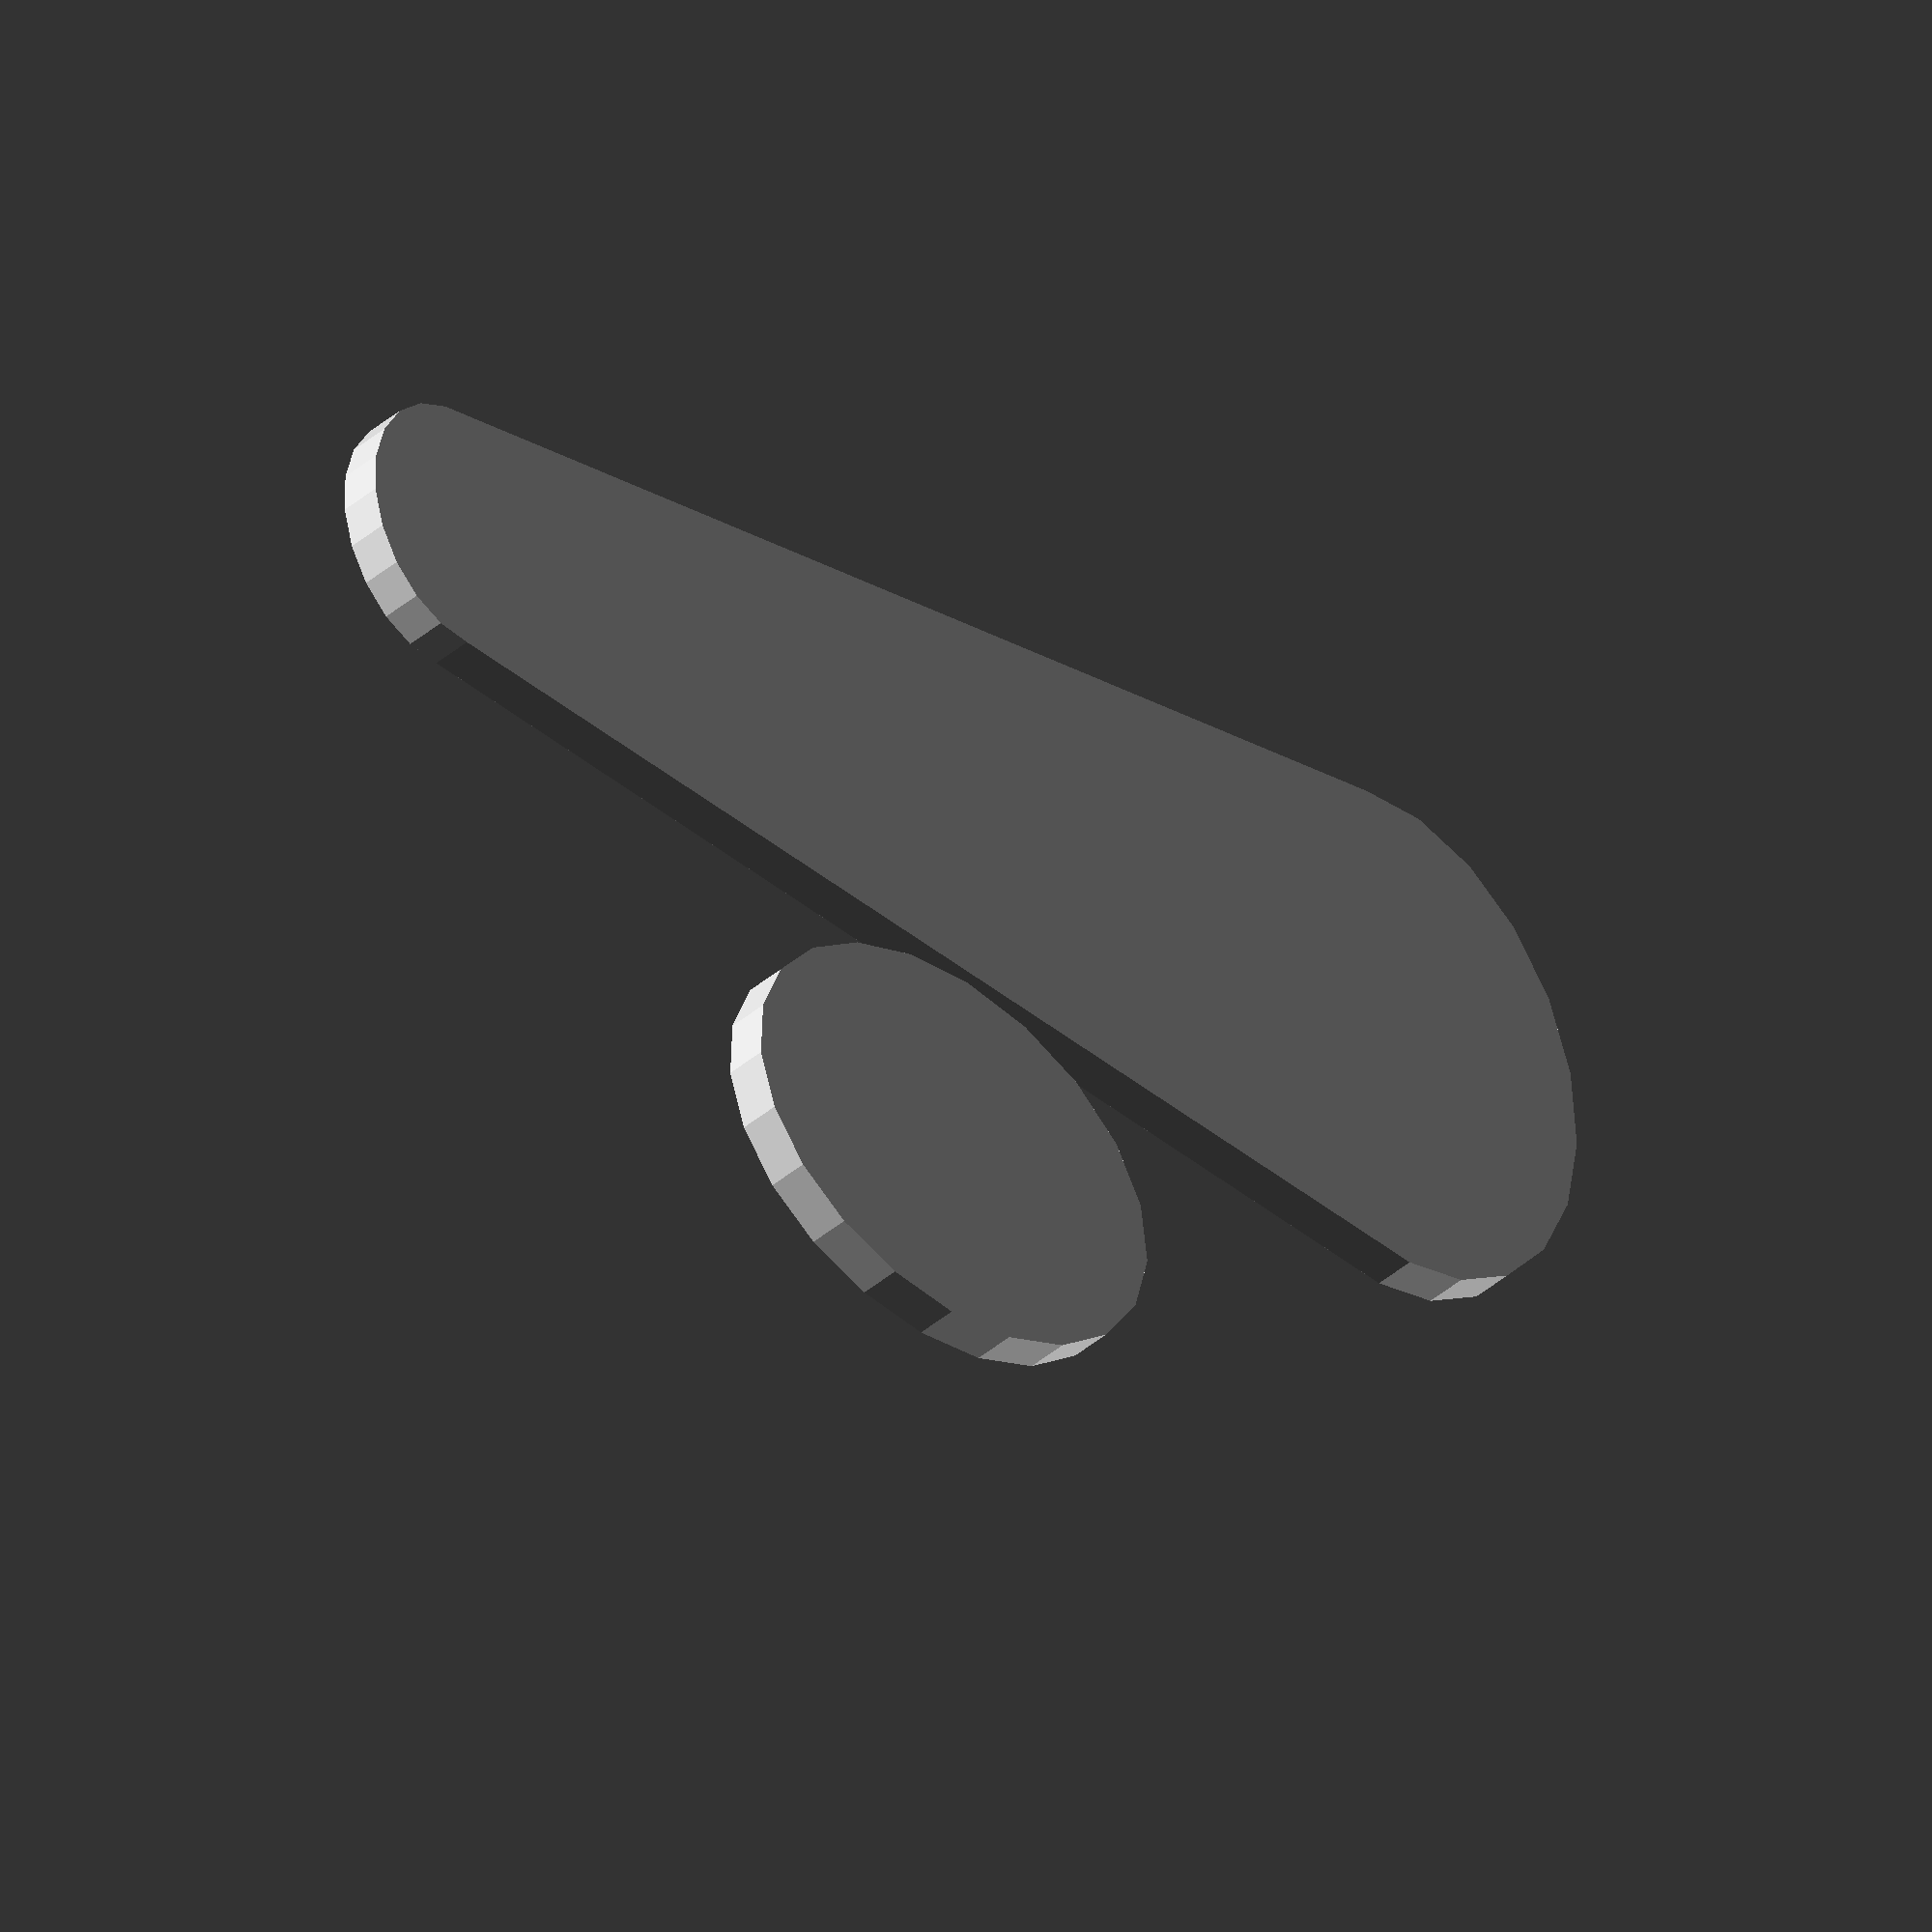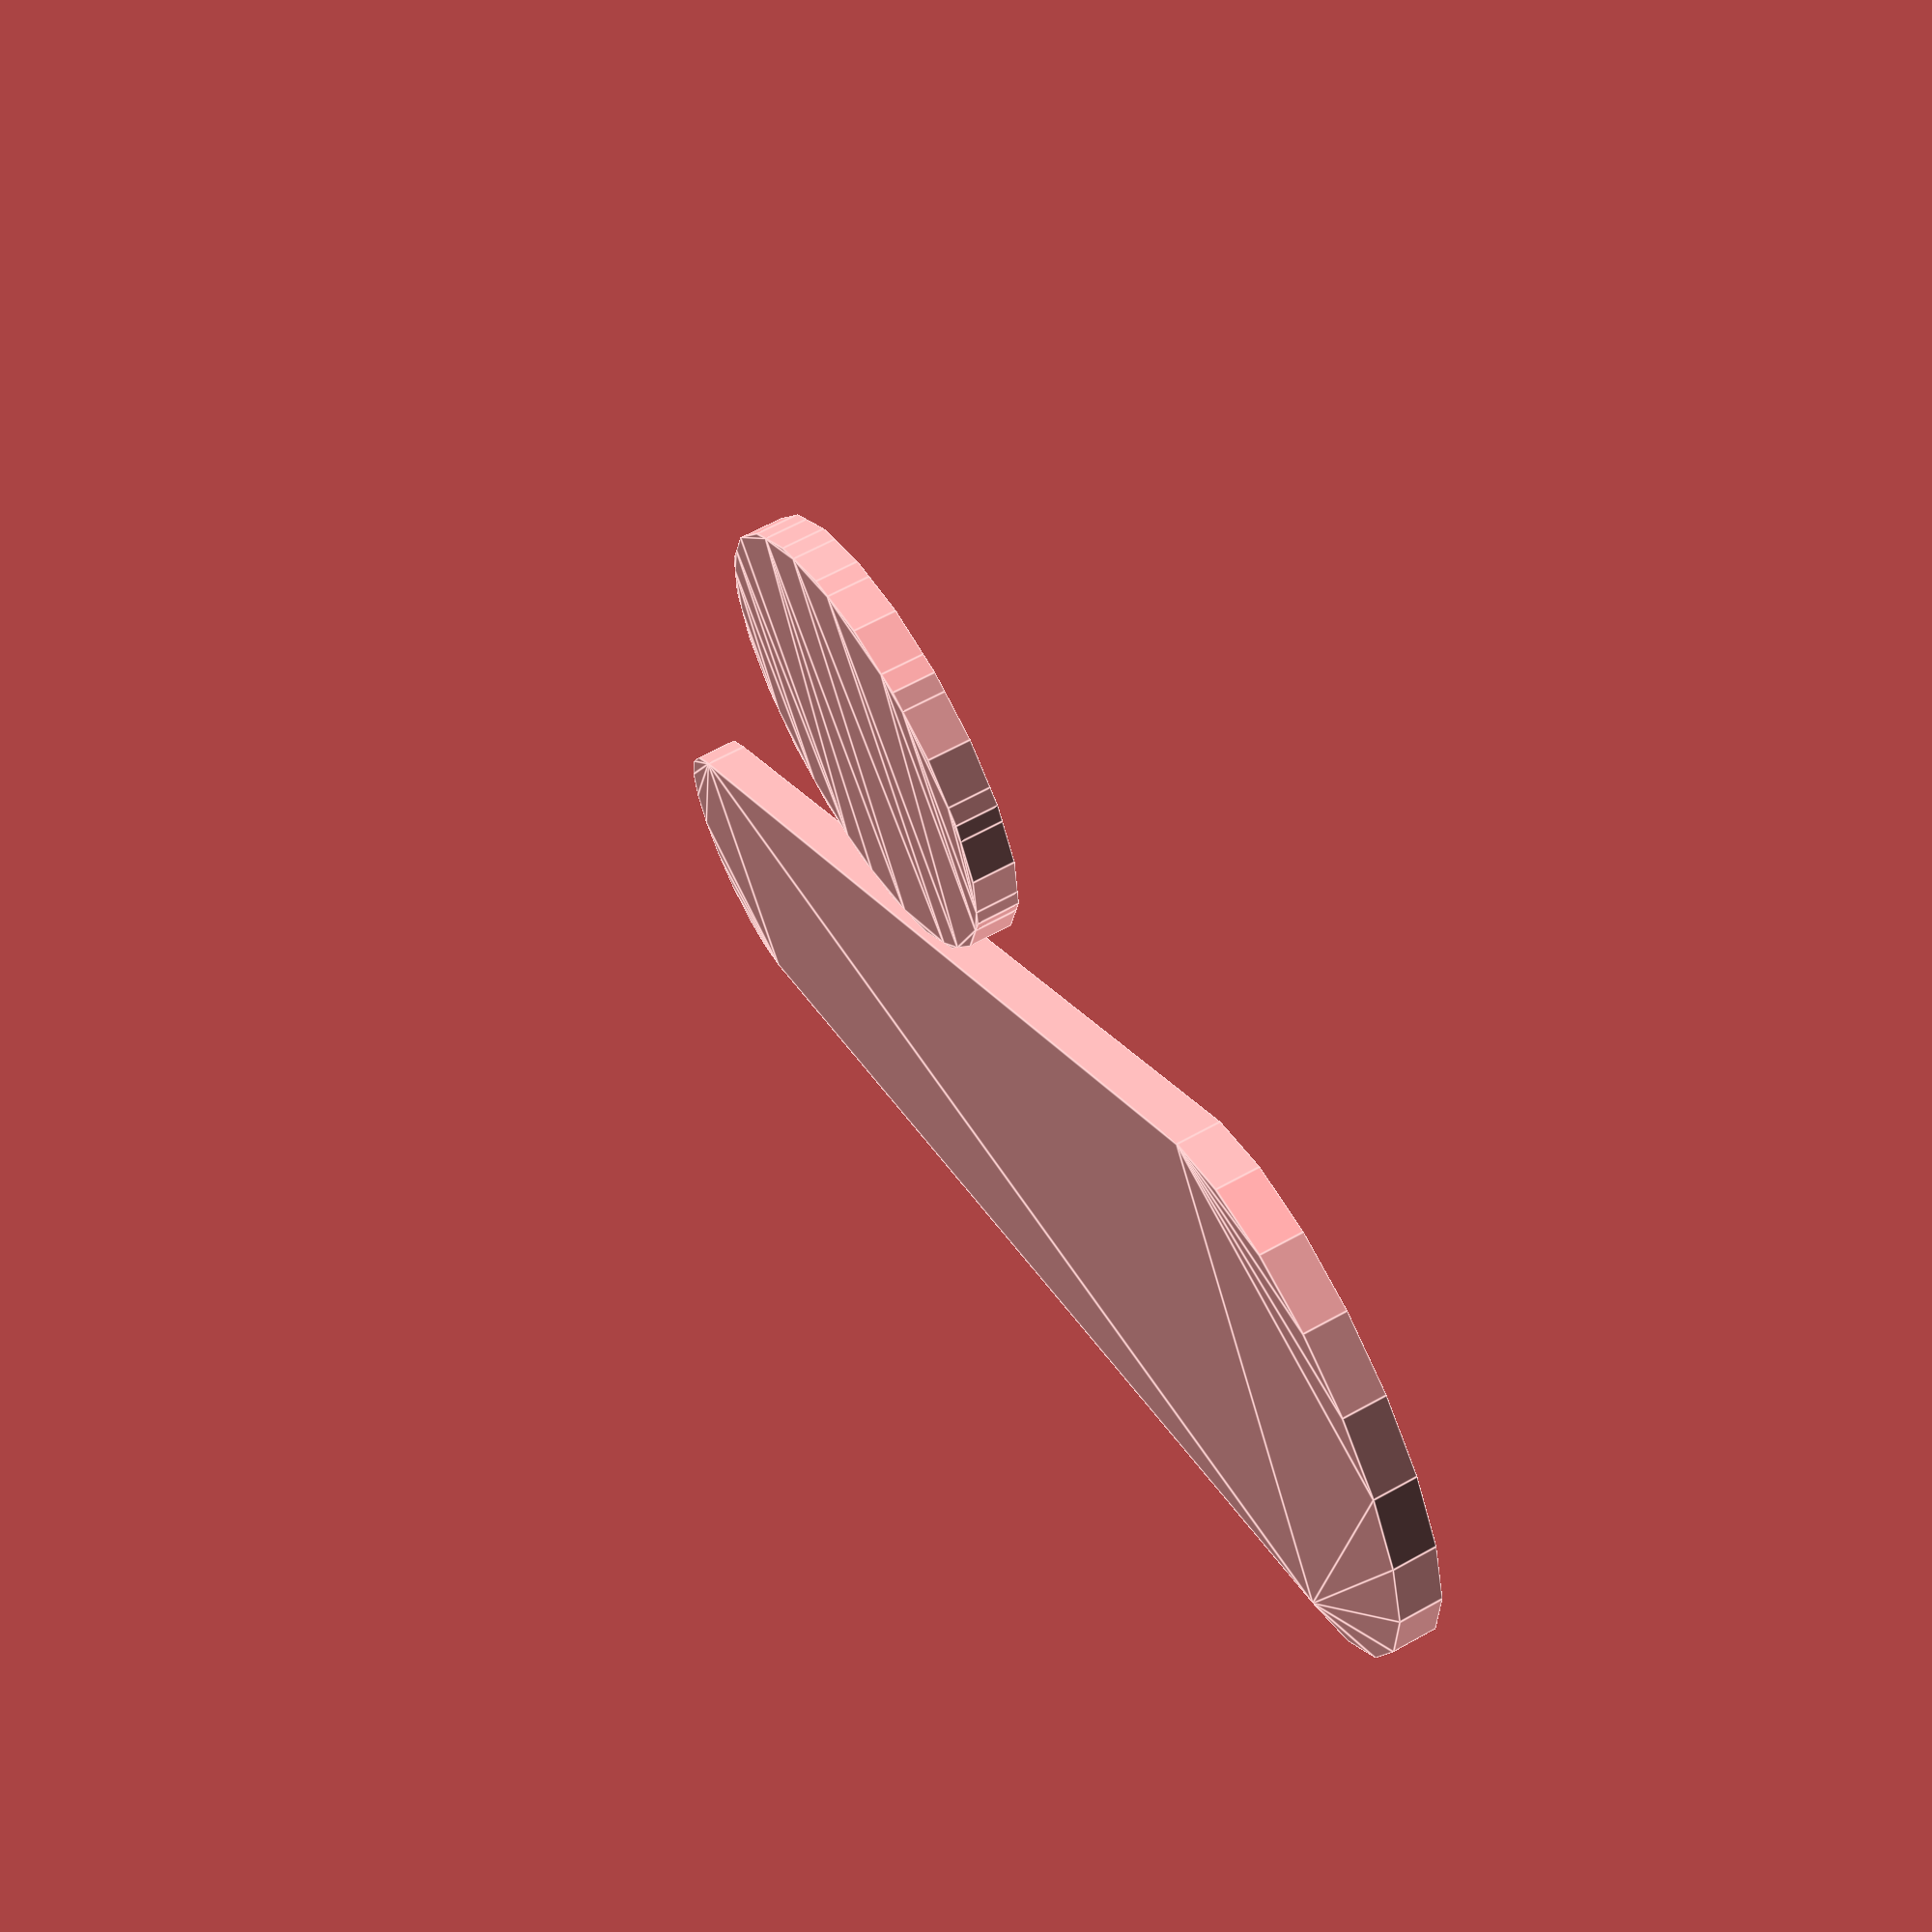
<openscad>
projection(cut=false) {
    rotate(a=[34.37746770784939, 0, 0]) {
        cylinder(r1=6.4, r2=3.2, h=50, center=true);
    };
};

projection(cut=true) {
    translate([10, 0, 0]) {
        rotate(a=[34.37746770784939, 0, 0]) {
            cylinder(r1=6.4, r2=3.2, h=50, center=true);
        };
    };
};

</openscad>
<views>
elev=39.0 azim=87.7 roll=317.3 proj=o view=solid
elev=116.5 azim=124.3 roll=299.3 proj=p view=edges
</views>
